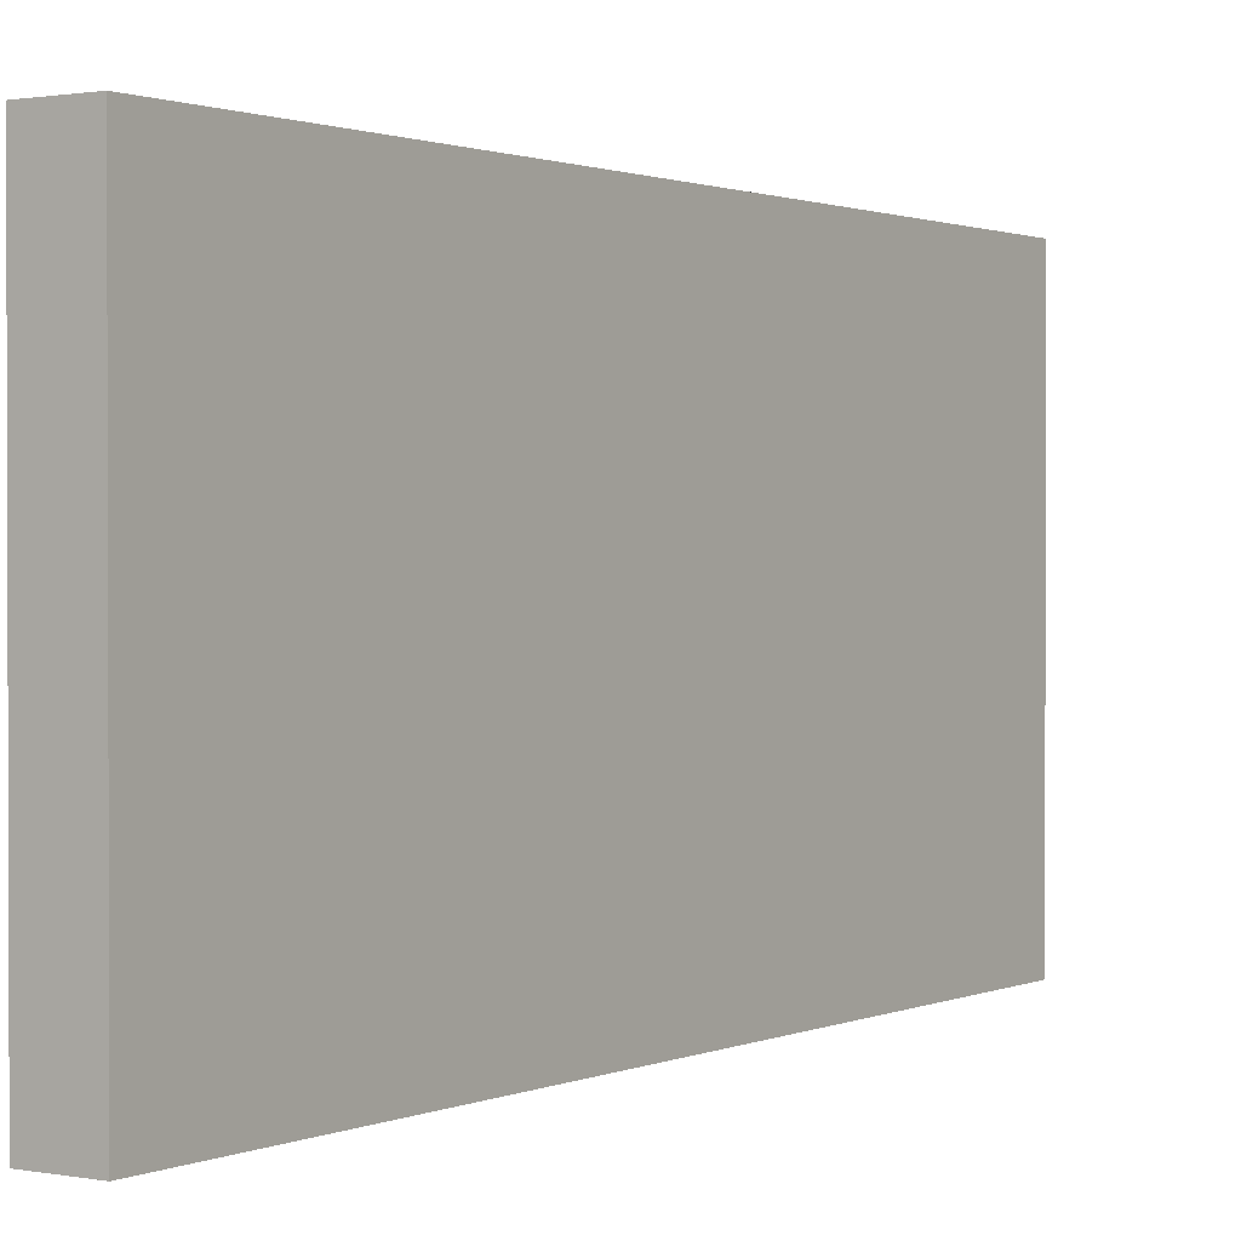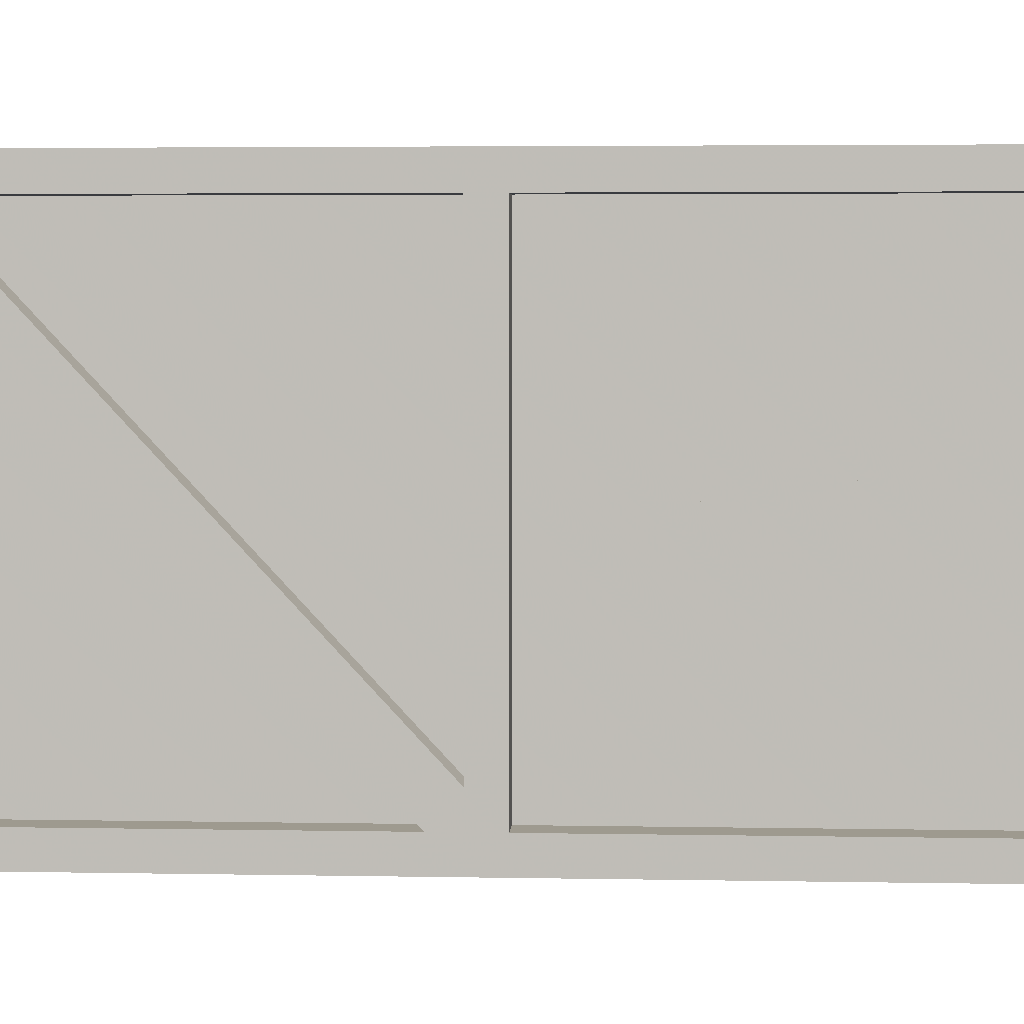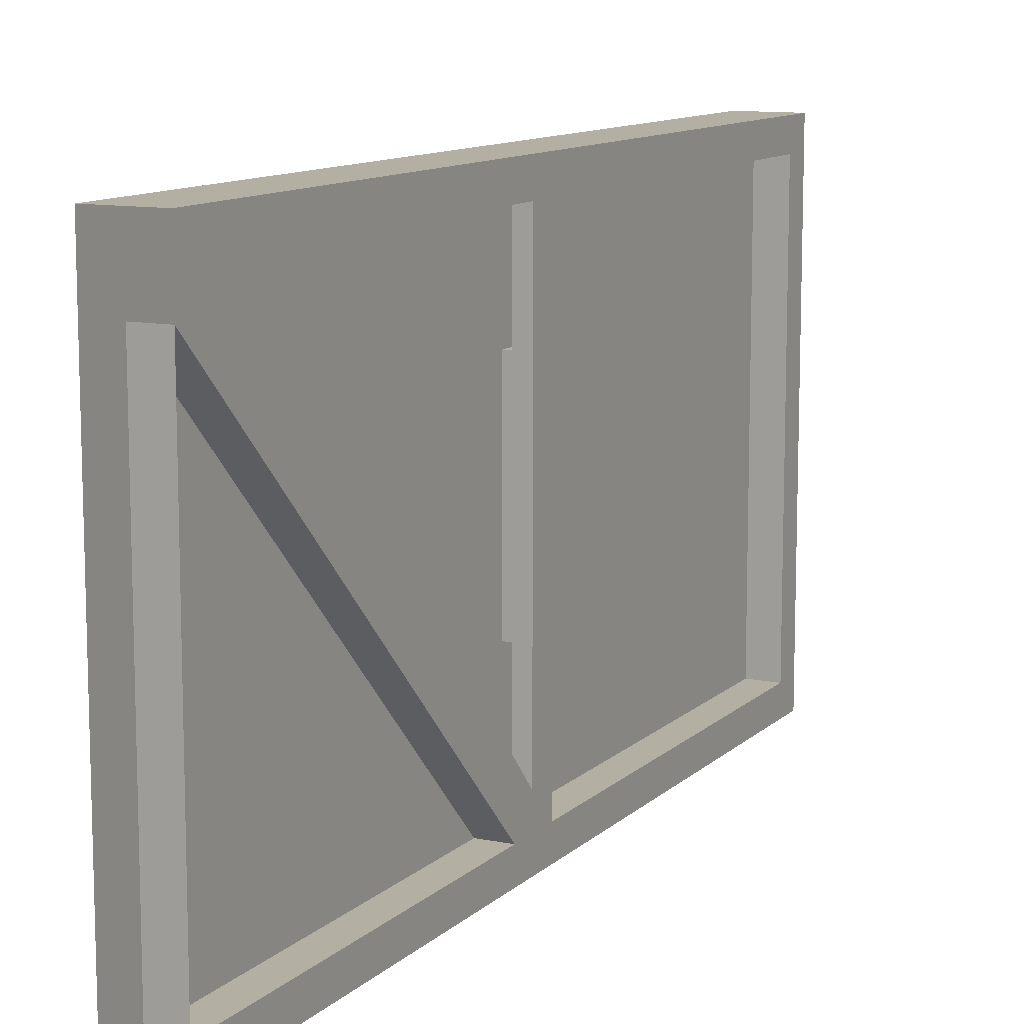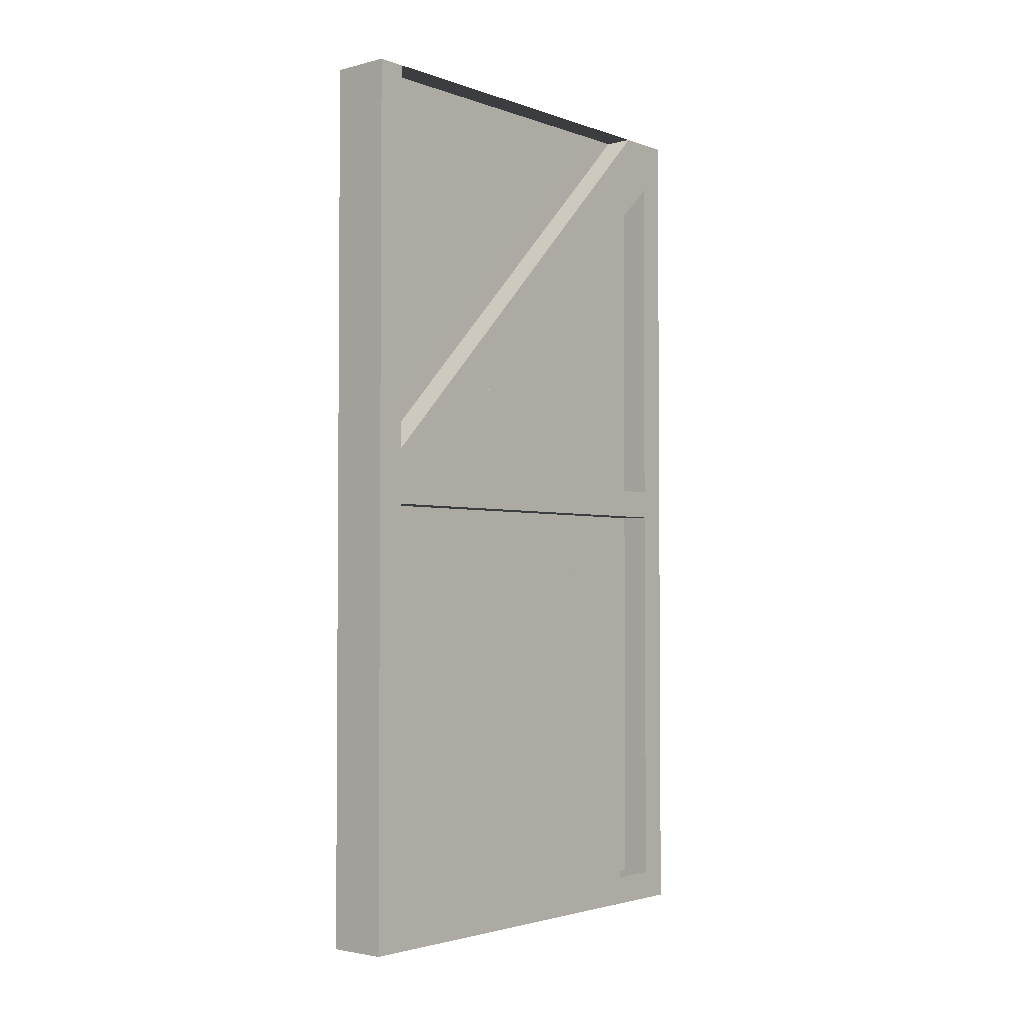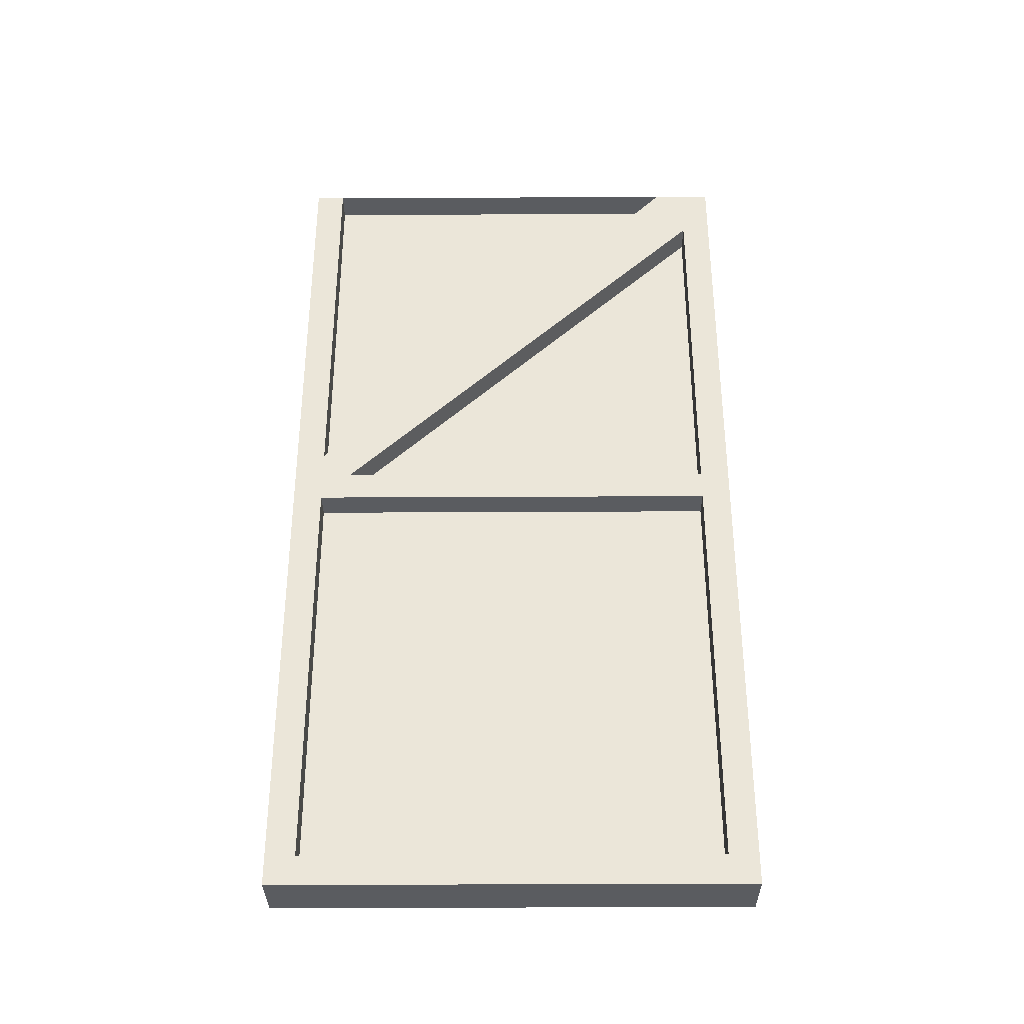
<metadata>
{"format":"obj","ext":"obj","renderer":"f3d","projection":"perspective","resolution":1024,"background":"white","views":[{"elev":1.1,"azim":33.8,"up":"+Z"},{"elev":3.8,"azim":-86.3,"up":"+Z"},{"elev":11.1,"azim":-153.5,"up":"+Z"},{"elev":-2.7,"azim":-139.8,"up":"+Y"},{"elev":-33.8,"azim":-89.6,"up":"+Y"}]}
</metadata>
<code>
v -0.4375 -1.594 -0.01562
v -0.4375 -1.594 0.01562
v -0.4375 -1.461 0
v -0.4375 -1.477 -0.01562
v -0.4375 -1.594 -0.2109
v -0.4375 -1.633 -0.25
v -0.4375 -1.633 0.25
v -0.375 -1.594 -0.01562
v -0.375 -1.594 -0.2109
v -0.375 -1.406 -0.2109
v -0.4375 -1.406 -0.2109
v -0.4375 -1.375 -0.2109
v -0.4375 -1 -0.25
v -0.4375 -1.812 -0.4375
v -0.4375 -1.812 0.4375
v -0.4375 -0.9375 0.4375
v -0.4375 -1 0.25
v -0.4375 -1.406 0.2109
v -0.4375 -1.594 0.2109
v -0.4375 -1.477 0.01562
v -0.4375 -1.461 0.05469
v -0.4375 -1.453 0.03906
v -0.4375 -1.422 0
v -0.4375 -1.422 -0.04688
v -0.4375 -1.453 -0.03906
v -0.4375 -1.461 -0.05469
v -0.4375 -1.445 -0.1094
v -0.4375 -1.438 -0.1562
v -0.4375 -1.406 -0.1719
v -0.4375 -1.383 -0.1641
v -0.4375 -1.375 -0.1719
v -0.4375 -1.031 -0.2109
v -0.4375 -1.031 -0.01562
v -0.4375 -1.031 0.01562
v -0.4375 -0.9375 -0.4375
v -0.5 -1.812 -0.4375
v -0.5 -0.9375 -0.4375
v -0.5 -0.9375 -0.5
v -0.5 -1.875 -0.5
v -0.5 -1.875 0.5
v -0.5 -1.812 0.4375
v -0.5 -0.9375 0.5
v -0.5 -0.9375 0.4375
v -0.4375 -1.383 0.1641
v -0.4375 -1.406 0.1719
v -0.4375 -1.375 0.2109
v -0.4375 -1.375 0.1719
v -0.4375 -1.328 0.1562
v -0.4375 -1.336 0.1484
v -0.4375 -1.328 0.1094
v -0.4375 -1.383 0.1094
v -0.4375 -1.422 0.1484
v -0.4375 -1.438 0.1562
v -0.4375 -1.219 0
v -0.4375 -1.203 -0.01562
v -0.4375 -1.227 -0.07812
v -0.4375 -1.234 -0.0625
v -0.4375 -1.273 0
v -0.4375 -1.273 0.07812
v -0.4375 -1.234 0.0625
v -0.4375 -1.203 0.01562
v -0.4375 -1.031 0.2109
v -0.375 -1.406 0.2109
v -0.375 -1.594 0.2109
v -0.375 -1.594 0.01562
v -0.375 -1.633 -0.25
v -0.375 -1.477 -0.01562
v -0.375 -1.461 0
v -0.375 -1.477 0.01562
v -0.4375 -1.266 0.09375
v -0.4375 -1.266 -0.09375
v -0.4375 -1.273 -0.07812
v -0.4375 -1.336 0
v -0.4375 -1.328 0.0625
v -0.4375 -1.227 0.07812
v -0.375 -1.234 0.0625
v -0.375 -1.273 0.07812
v -0.375 -1.328 0.0625
v -0.4375 -1.375 0.03906
v -0.4375 -1.336 0.07031
v -0.4375 -1.32 0.07812
v -0.4375 -1.312 0.1094
v -0.375 -1.328 0.1094
v -0.375 -1.336 0.1484
v -0.375 -1.383 0.1641
v -0.375 -1.422 0.1484
v -0.4375 -1.43 0.1094
v -0.4375 -1.445 0.1094
v -0.4375 -1.328 -0.1562
v -0.4375 -1.312 -0.1094
v -0.4375 -1.32 -0.07812
v -0.4375 -1.328 -0.0625
v -0.4375 -1.359 0
v -0.4375 -1.422 0.04688
v -0.4375 -1.383 0.05469
v -0.375 -1.312 0.1094
v -0.375 -1.32 0.07812
v -0.375 -1.266 0.09375
v -0.375 -1.227 0.07812
v -0.4375 -1.422 -0.1484
v -0.375 -1.406 -0.1719
v -0.375 -1.438 -0.1562
v -0.4375 -1.43 -0.1094
v -0.4375 -1.383 -0.1094
v -0.4375 -1.336 -0.1484
v -0.375 -1.328 -0.1562
v -0.375 -1.375 -0.1719
v -0.375 -1.383 -0.1641
v -0.375 -1.375 -0.2109
v -0.375 -1.031 -0.2109
v -0.375 -1.266 -0.09375
v -0.375 -1.312 -0.1094
v -0.375 -1.336 -0.1484
v -0.375 -1.422 -0.1484
v -0.375 -1 -0.25
v -0.4375 -1.438 -0.0625
v -0.4375 -1.422 -0.07031
v -0.4375 -1.375 -0.03906
v -0.4375 -1.383 -0.05469
v -0.4375 -1.422 0.07031
v -0.4375 -1.438 0.0625
v -0.4375 -1.328 -0.1094
v -0.4375 -1.336 -0.07031
v -0.375 -1.32 -0.07812
v -0.375 -1.336 -0.07031
v -0.375 -1.383 -0.05469
v -0.375 -1.422 -0.07031
v -0.375 -1.43 -0.1094
v -0.375 -1.031 0.2109
v -0.375 -1.375 0.2109
v -0.375 -1.633 0.25
v -0.375 -1.406 0.1719
v -0.375 -1.375 0.1719
v -0.375 -1 0.25
v -0.375 -0.9375 0.4375
v -0.375 -1.812 0.4375
v -0.375 -1.812 -0.4375
v -0.375 -1.461 0.05469
v -0.375 -1.445 0.1094
v -0.375 -1.438 0.1562
v -0.375 -1.383 0.1094
v -0.375 -1.328 0.1562
v -0.375 -1.031 -0.01562
v -0.375 -1.031 0.01562
v -0.375 -1.203 0.01562
v -0.375 -1.219 0
v -0.375 -1.234 -0.0625
v -0.375 -1.203 -0.01562
v -0.375 -1.227 -0.07812
v -0.375 -1.328 -0.0625
v -0.375 -1.328 -0.1094
v -0.375 -1.461 -0.05469
v -0.375 -1.453 -0.03906
v -0.375 -1.453 0.03906
v -0.375 -1.445 -0.1094
v -0.375 -1.438 -0.0625
v -0.375 -1.422 0.04688
v -0.375 -1.438 0.0625
v -0.375 -1.43 0.1094
v -0.375 -1.422 0.07031
v -0.375 -1.383 0.05469
v -0.375 -1.336 0.07031
v -0.375 -1.422 -0.04688
v -0.375 -1.375 0.03906
v -0.375 -1.375 -0.03906
v -0.375 -1.359 0
v -0.375 -1.336 0
v -0.375 -1.273 -0.07812
v -0.375 -1.273 0
v -0.375 -0.9375 -0.4375
v -0.375 -0.875 0.4375
v -0.375 -0.9375 0.5
v -0.375 -1.875 0.5
v -0.375 -1.875 -0.5
v -0.375 -0.9375 -0.5
v -0.375 -1.422 0
v -0.375 -1.383 -0.1094
v -0.5 0 0.375
v -0.5 0 -0.4375
v -0.4375 0 -0.4375
v -0.4375 0 0.375
v -0.5 -0.8203 -0.4375
v -0.5 -0.875 -0.375
v -0.5 -0.1172 0.4375
v -0.5 0 0.5
v -0.5 -0.875 0.4375
v -0.375 0 0.5
v -0.375 -0.1172 0.4375
v -0.375 0 0.375
v -0.375 -0.8203 -0.4375
v -0.375 0 -0.4375
v -0.375 0 -0.5
v -0.5 0 -0.5
v -0.4375 -0.8203 -0.4375
v -0.4375 -0.1172 0.4375
v -0.4375 -0.875 -0.375
v -0.4375 -0.875 0.4375
v -0.375 -0.875 -0.375
f 1 2 3
f 1 3 4
f 1 5 6
f 1 6 7
f 1 7 2
f 1 2 8
f 1 8 9
f 1 9 5
f 5 9 10
f 5 10 11
f 5 11 6
f 6 11 12
f 6 12 13
f 7 17 18
f 7 18 19
f 7 19 2
f 2 20 3
f 3 20 21
f 3 21 22
f 3 25 4
f 4 25 26
f 11 29 30
f 11 30 12
f 12 30 31
f 12 32 13
f 13 32 33
f 13 33 34
f 13 34 17
f 44 45 18
f 44 18 46
f 44 46 47
f 44 47 48
f 44 48 49
f 44 52 45
f 45 52 53
f 54 34 33
f 54 33 55
f 54 55 56
f 54 56 57
f 54 60 61
f 54 61 34
f 34 62 17
f 17 62 46
f 17 46 18
f 18 46 63
f 18 63 64
f 18 64 19
f 19 64 65
f 19 65 2
f 2 65 8
f 8 65 66
f 8 66 9
f 8 67 68
f 8 68 65
f 65 68 69
f 65 69 20
f 65 20 2
f 56 71 57
f 57 71 72
f 59 74 70
f 59 70 75
f 59 75 60
f 59 60 76
f 59 76 77
f 59 77 74
f 74 77 78
f 74 78 73
f 74 73 79
f 74 79 80
f 74 80 81
f 74 81 70
f 48 82 49
f 49 82 50
f 49 50 83
f 49 83 84
f 49 84 44
f 44 84 85
f 44 85 52
f 52 85 86
f 52 86 87
f 52 87 53
f 53 87 88
f 71 91 72
f 72 91 92
f 73 92 93
f 73 93 79
f 79 94 95
f 79 95 80
f 80 50 81
f 81 50 82
f 81 82 96
f 81 96 97
f 81 97 70
f 70 97 98
f 70 98 75
f 75 98 99
f 75 99 61
f 75 61 60
f 28 100 30
f 28 30 29
f 28 29 101
f 28 101 102
f 28 102 27
f 28 27 100
f 100 27 103
f 30 105 31
f 31 105 89
f 31 89 106
f 31 106 107
f 107 106 108
f 107 108 109
f 106 112 113
f 106 113 108
f 108 113 105
f 108 105 30
f 108 30 114
f 108 114 101
f 108 101 10
f 108 10 109
f 109 10 115
f 109 115 110
f 109 110 12
f 109 12 11
f 109 11 10
f 116 117 103
f 116 103 27
f 116 26 25
f 116 25 24
f 116 24 117
f 117 24 118
f 117 118 119
f 120 121 88
f 120 88 87
f 120 95 94
f 120 94 22
f 120 22 121
f 121 22 21
f 122 90 89
f 122 89 105
f 122 123 90
f 90 123 91
f 90 91 124
f 90 124 112
f 90 112 89
f 89 112 106
f 119 118 92
f 119 92 123
f 119 123 125
f 119 125 126
f 119 126 117
f 117 126 127
f 117 127 103
f 103 127 128
f 103 128 100
f 100 128 114
f 100 114 30
f 93 92 118
f 91 123 92
f 62 129 130
f 62 130 46
f 46 130 63
f 63 130 131
f 63 131 64
f 63 132 85
f 63 85 130
f 130 85 133
f 130 129 134
f 130 134 131
f 131 66 65
f 131 65 64
f 132 140 53
f 132 53 45
f 132 45 140
f 132 140 85
f 85 140 86
f 85 84 133
f 133 84 142
f 133 142 48
f 133 48 47
f 110 32 12
f 32 110 143
f 32 143 33
f 33 143 144
f 33 144 34
f 34 144 129
f 34 129 62
f 34 61 145
f 34 145 144
f 144 145 146
f 144 146 143
f 144 143 134
f 144 134 129
f 145 99 146
f 146 99 76
f 146 76 60
f 146 60 54
f 146 54 147
f 146 147 148
f 146 148 143
f 143 148 55
f 143 55 33
f 56 55 148
f 56 148 149
f 56 149 71
f 71 149 111
f 71 111 91
f 91 111 124
f 124 111 150
f 124 150 125
f 124 125 151
f 124 151 112
f 132 63 18
f 132 18 45
f 67 8 1
f 67 1 4
f 67 4 152
f 67 152 68
f 68 152 153
f 68 153 25
f 68 25 3
f 68 3 154
f 68 154 69
f 69 154 138
f 69 138 21
f 69 21 20
f 102 155 27
f 27 155 116
f 116 155 156
f 116 156 26
f 26 156 152
f 26 152 4
f 29 11 10
f 29 10 101
f 3 22 154
f 154 22 157
f 154 157 158
f 154 158 138
f 138 158 121
f 138 121 21
f 45 53 140
f 140 53 139
f 140 139 86
f 86 139 159
f 86 159 87
f 87 159 120
f 120 159 160
f 120 160 95
f 95 160 161
f 95 161 80
f 80 161 162
f 80 162 50
f 50 162 83
f 83 162 96
f 83 96 142
f 83 142 84
f 53 88 139
f 53 139 140
f 139 53 88
f 139 88 158
f 139 158 159
f 159 158 160
f 88 121 158
f 88 158 139
f 158 88 121
f 153 163 24
f 153 24 25
f 22 94 157
f 157 94 164
f 157 164 160
f 157 160 158
f 163 165 118
f 163 118 24
f 94 79 164
f 164 79 166
f 164 166 78
f 164 78 161
f 164 161 160
f 113 151 122
f 113 122 105
f 151 125 123
f 151 123 122
f 92 73 167
f 92 167 150
f 92 150 72
f 72 150 168
f 72 168 57
f 57 168 147
f 57 147 54
f 165 166 93
f 165 93 118
f 79 93 166
f 78 167 73
f 167 78 166
f 167 166 165
f 167 165 150
f 78 77 97
f 78 97 162
f 78 162 161
f 56 55 148
f 56 148 149
f 149 148 147
f 149 147 168
f 149 168 111
f 143 110 115
f 143 115 134
f 66 115 10
f 66 10 9
f 99 145 61
f 82 48 142
f 82 142 96
f 101 114 102
f 102 114 128
f 102 128 155
f 155 128 127
f 155 127 156
f 152 156 153
f 153 156 127
f 153 127 163
f 163 127 126
f 163 126 165
f 113 112 151
f 96 162 97
f 125 150 165
f 125 165 126
f 150 111 168
f 97 77 98
f 98 77 76
f 98 76 99
f 1 4 5
f 2 19 20
f 4 26 5
f 5 26 27
f 5 27 28
f 5 28 29
f 5 29 11
f 12 31 32
f 45 53 19
f 45 19 18
f 34 61 62
f 8 9 67
f 62 70 48
f 62 48 47
f 62 47 46
f 55 33 32
f 55 32 56
f 56 32 71
f 70 81 82
f 70 82 48
f 53 88 19
f 19 88 21
f 19 21 20
f 32 31 89
f 32 89 71
f 71 89 90
f 71 90 91
f 61 75 62
f 62 75 70
f 107 109 110
f 107 110 106
f 106 110 111
f 106 111 112
f 116 27 26
f 121 21 88
f 63 64 132
f 130 133 129
f 64 65 69
f 64 69 138
f 64 138 139
f 64 139 140
f 64 140 132
f 144 129 145
f 145 129 99
f 124 112 111
f 149 111 110
f 149 110 148
f 148 110 143
f 9 10 101
f 9 101 102
f 9 102 155
f 9 155 152
f 9 152 67
f 142 98 129
f 142 129 133
f 155 156 152
f 96 97 98
f 96 98 142
f 98 99 129
f 139 138 158
f 6 13 14
f 6 14 7
f 7 14 15
f 7 15 16
f 7 16 17
f 13 17 16
f 13 16 35
f 13 35 14
f 131 134 135
f 131 135 136
f 131 136 137
f 131 137 66
f 134 115 135
f 135 115 170
f 137 170 115
f 137 115 66
f 189 190 191
f 180 194 181
f 195 196 197
f 171 198 188
f 3 22 23
f 3 23 24
f 3 24 25
f 44 49 50
f 44 50 51
f 44 51 52
f 54 57 58
f 54 58 59
f 54 59 60
f 57 72 58
f 58 72 73
f 58 73 74
f 58 74 59
f 72 92 73
f 79 93 94
f 80 95 51
f 80 51 50
f 100 103 30
f 30 103 104
f 30 104 105
f 117 119 104
f 117 104 103
f 120 87 95
f 122 105 104
f 122 104 119
f 122 119 123
f 93 118 23
f 93 23 94
f 94 23 22
f 24 23 118
f 51 95 87
f 51 87 52
f 85 86 141
f 85 141 83
f 85 83 84
f 159 160 161
f 159 161 141
f 159 141 86
f 167 150 168
f 167 168 169
f 167 169 78
f 78 169 77
f 161 162 141
f 141 162 83
f 153 163 68
f 68 163 176
f 68 176 154
f 154 176 157
f 157 176 166
f 157 166 164
f 163 165 176
f 176 165 166
f 113 151 177
f 113 177 108
f 108 177 128
f 108 128 114
f 125 126 151
f 151 126 177
f 177 126 127
f 177 127 128
f 169 146 77
f 77 146 76
f 147 169 168
f 169 147 146
f 14 35 36
f 36 35 37
f 36 37 38
f 36 38 39
f 36 39 40
f 36 40 41
f 41 40 42
f 41 42 43
f 41 43 15
f 15 43 16
f 16 43 37
f 16 37 35
f 135 170 171
f 135 171 172
f 135 172 136
f 136 172 173
f 136 173 137
f 137 173 174
f 137 174 175
f 137 175 170
f 178 179 180
f 178 180 181
f 178 181 182
f 178 182 183
f 178 183 184
f 178 184 185
f 185 184 186
f 185 186 42
f 185 42 172
f 185 172 187
f 187 172 171
f 187 171 188
f 187 188 189
f 189 188 190
f 191 190 192
f 192 190 175
f 192 175 38
f 192 38 193
f 193 38 182
f 193 182 179
f 179 182 180
f 180 182 194
f 181 194 182
f 195 184 183
f 195 183 196
f 195 197 184
f 184 197 186
f 171 170 198
f 188 198 190
f 190 198 170
f 190 170 175
f 43 186 37
f 37 186 183
f 37 183 182
f 37 182 38
f 186 43 42
f 173 40 39
f 173 39 174
f 174 39 175
f 175 39 38
f 42 173 172
f 173 42 40

</code>
